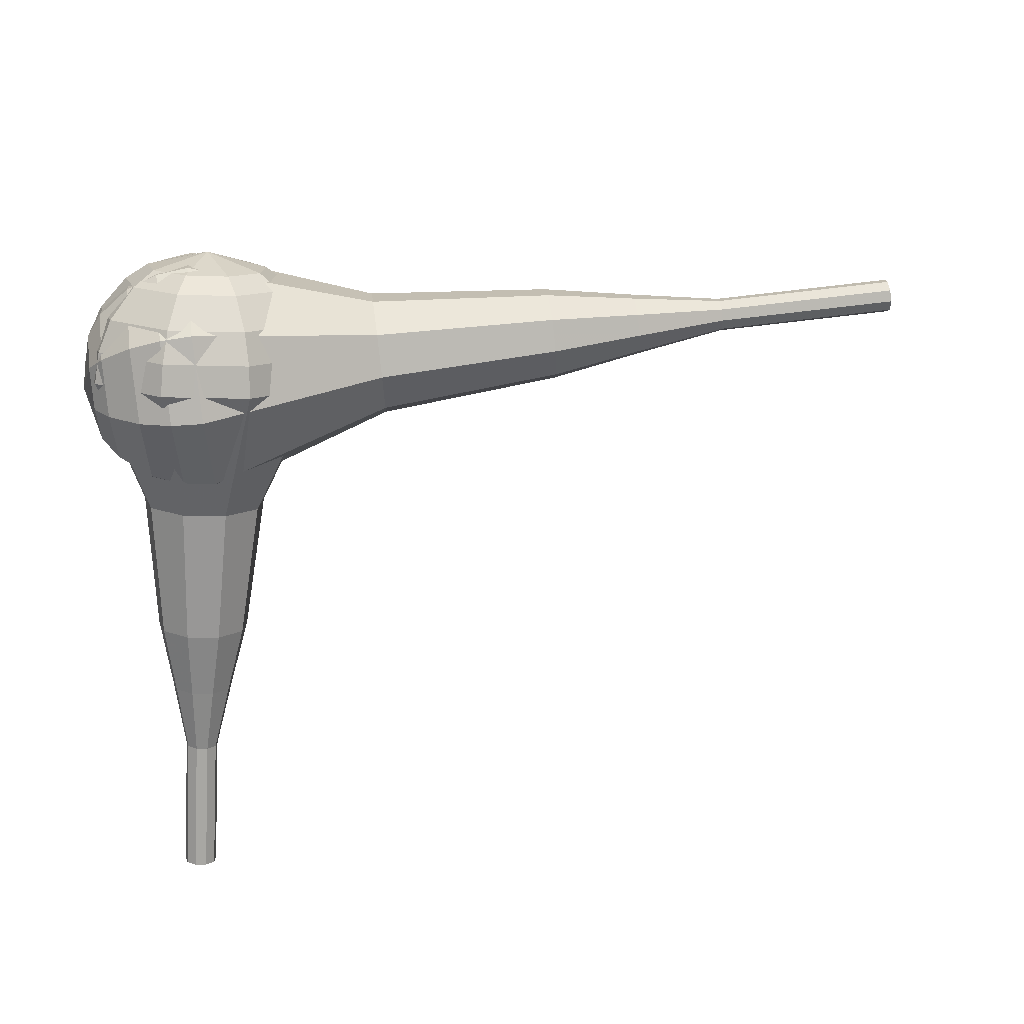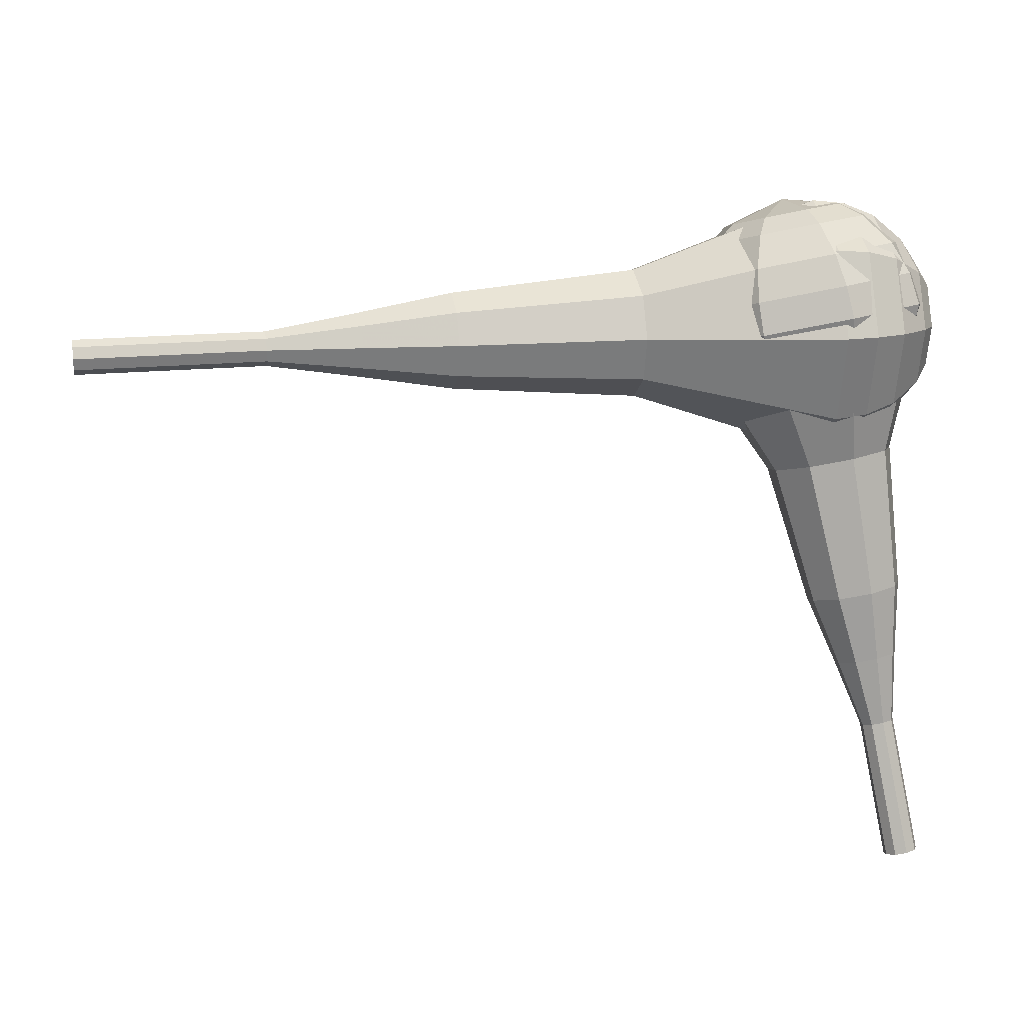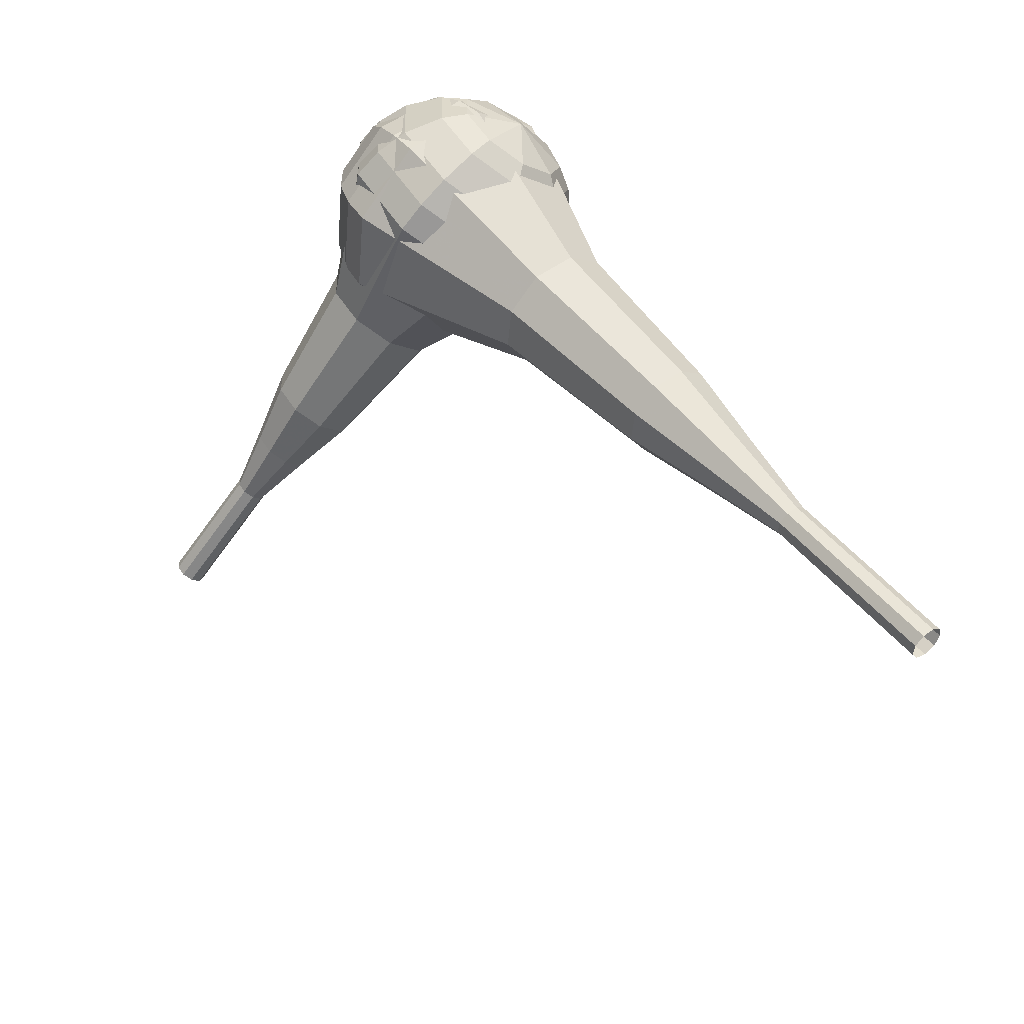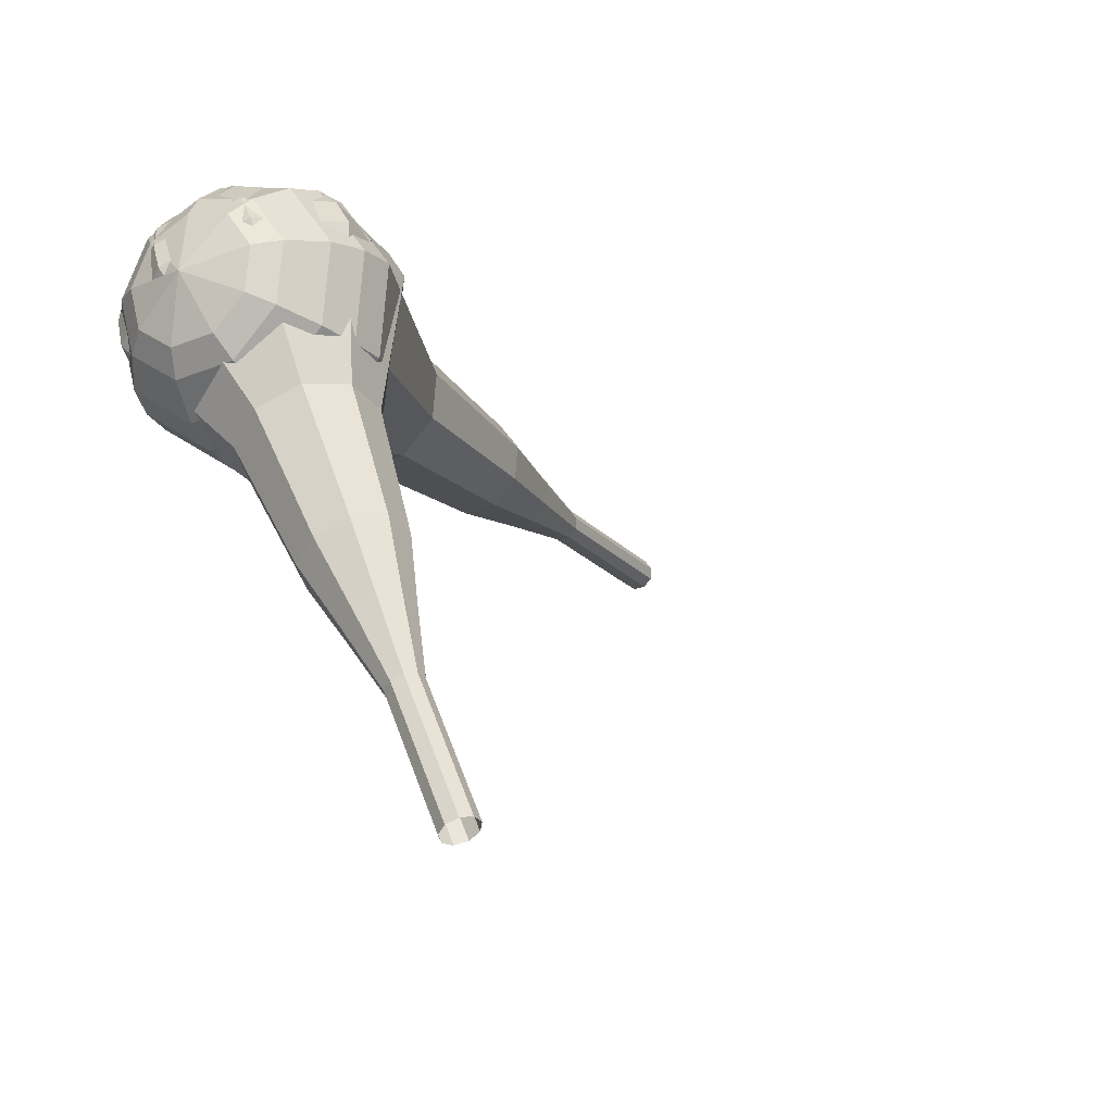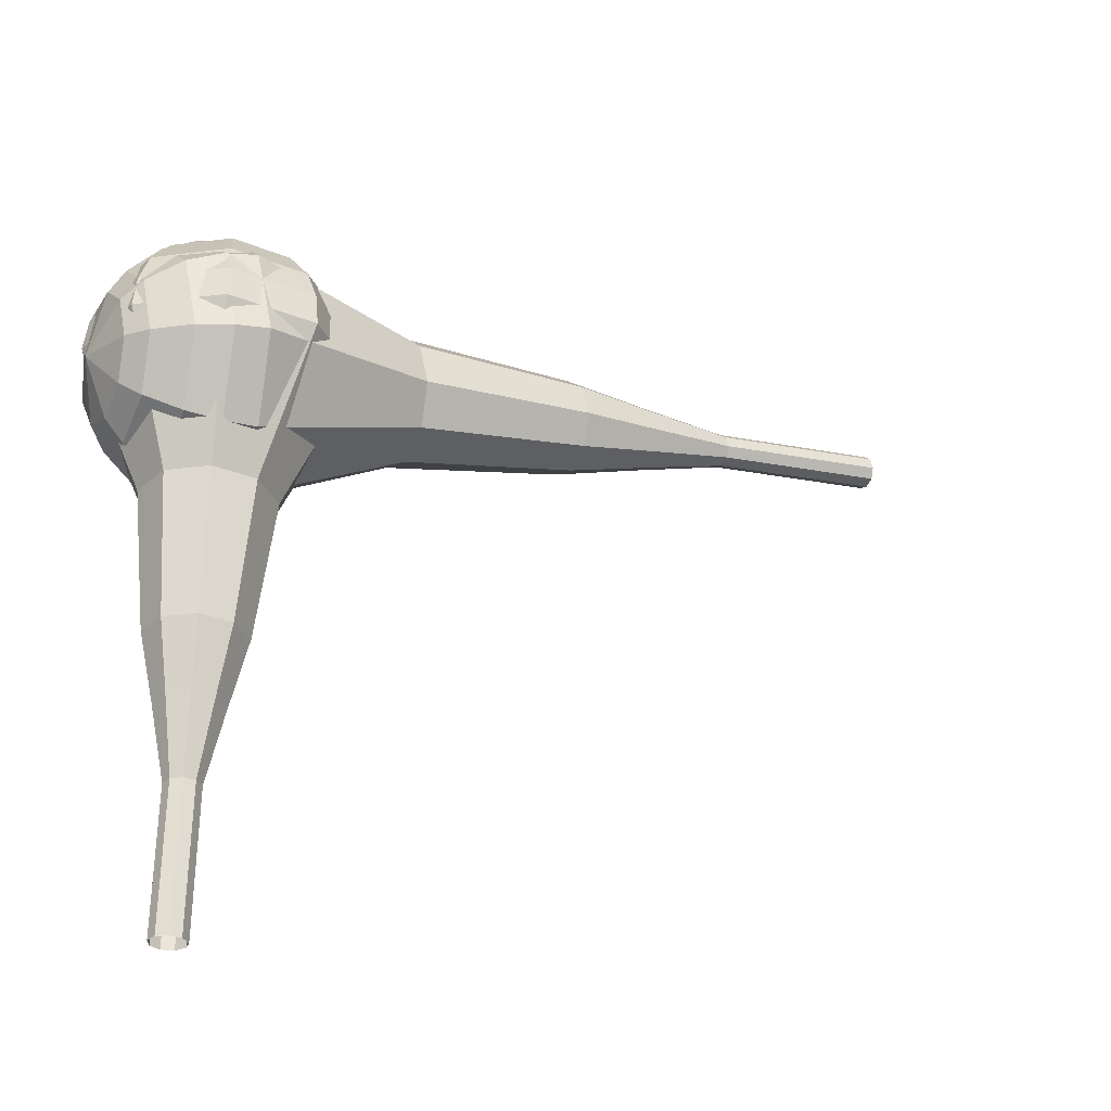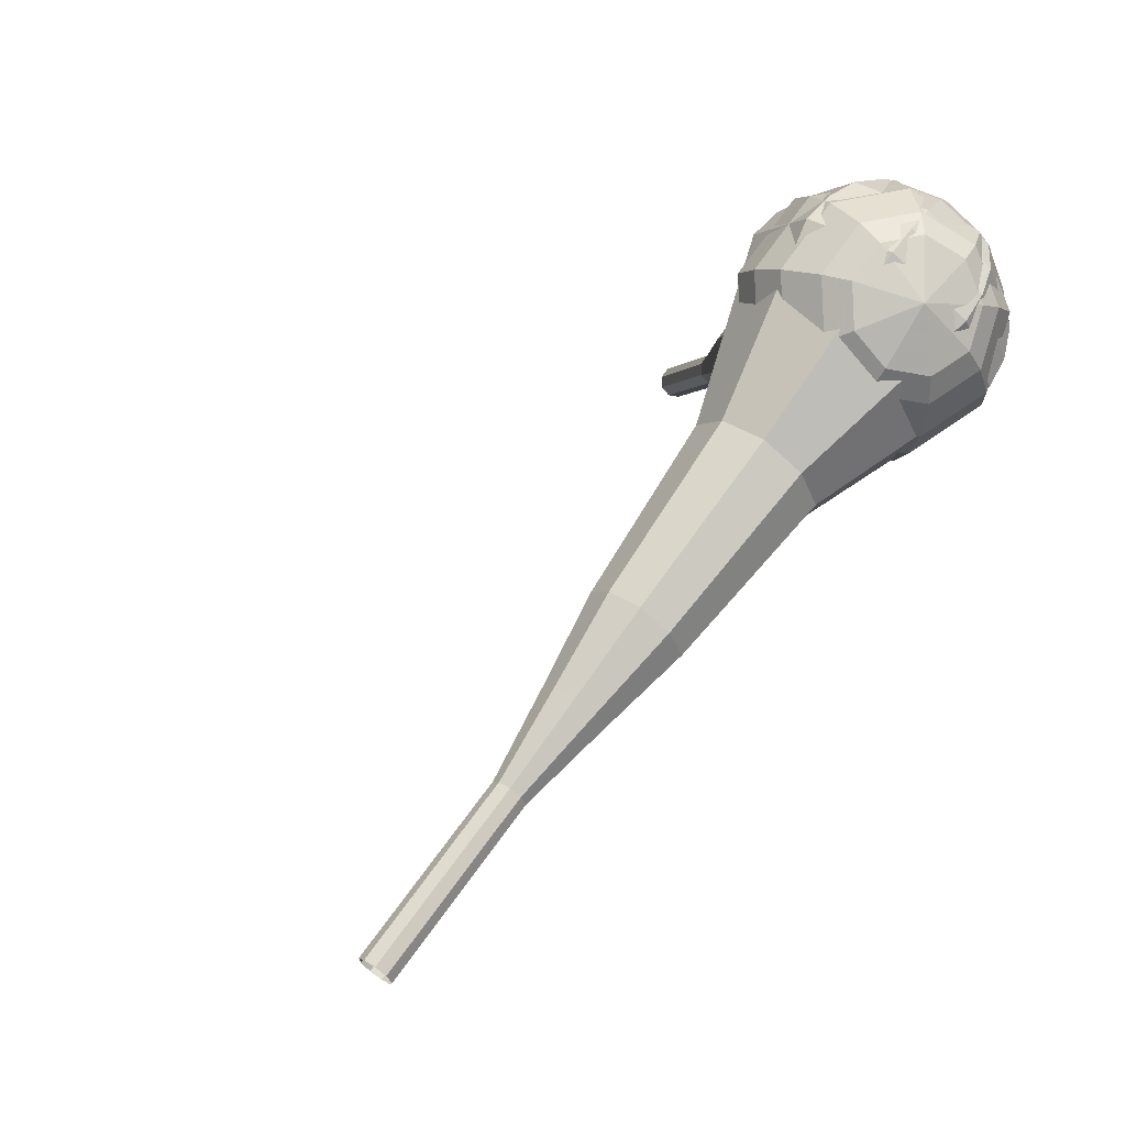
<metadata>
{"format":"obj","ext":"obj","renderer":"f3d","projection":"perspective","resolution":1024,"background":"white","views":[{"elev":-41.2,"azim":10.2,"up":"+Y"},{"elev":-28.6,"azim":179.4,"up":"+Z"},{"elev":38.1,"azim":60.3,"up":"+Z"},{"elev":-10.4,"azim":-54.0,"up":"+Z"},{"elev":4.9,"azim":-19.7,"up":"+Z"},{"elev":56.0,"azim":133.4,"up":"+Z"}]}
</metadata>
<code>
g tube1
v 172.8 124.5 80.81
v 172.7 124.3 80.18
v 172.8 123.7 79.84
v 172.9 123 79.96
v 173 122.6 80.47
v 173.1 122.6 81.15
v 173.1 123.1 81.67
v 173 123.7 81.79
v 172.9 124.3 81.45
v 172.8 124.5 80.81
v 167.6 123.8 81.59
v 167.5 123.6 80.95
v 167.5 123 80.61
v 167.6 122.3 80.73
v 167.8 121.9 81.25
v 167.9 121.9 81.92
v 167.9 122.4 82.44
v 167.8 123 82.56
v 167.7 123.6 82.22
v 167.6 123.8 81.59
v 162.3 123.1 82.36
v 162.2 122.9 81.72
v 162.3 122.3 81.38
v 162.4 121.6 81.5
v 162.5 121.2 82.02
v 162.6 121.2 82.7
v 162.6 121.7 83.22
v 162.6 122.3 83.33
v 162.4 122.9 83
v 162.3 123.1 82.36
v 157 123.3 83.13
v 156.8 122.9 81.94
v 156.9 121.8 81.31
v 157.1 120.5 81.53
v 157.3 119.7 82.5
v 157.5 119.7 83.77
v 157.6 120.6 84.74
v 157.4 121.8 84.96
v 157.2 122.9 84.33
v 157 123.3 83.13
v 151.6 123.6 83.91
v 151.4 122.9 82.12
v 151.5 121.2 81.17
v 151.8 119.3 81.5
v 152.2 118.1 82.95
v 152.4 118.2 84.86
v 152.5 119.4 86.32
v 152.3 121.3 86.65
v 151.9 122.9 85.7
v 151.6 123.6 83.91
v 141 123.1 85.45
v 140.8 122.2 83.07
v 140.9 120 81.8
v 141.3 117.5 82.24
v 141.8 115.9 84.18
v 142.1 115.9 86.72
v 142.2 117.6 88.67
v 141.9 120.1 89.11
v 141.5 122.3 87.84
v 141 123.1 85.45
v 130 125.4 87
v 129.6 123.6 82.23
v 129.8 119.2 79.69
v 130.6 114.2 80.57
v 131.6 111 84.46
v 132.3 111.1 89.54
v 132.4 114.4 93.43
v 131.9 119.4 94.31
v 130.9 123.8 91.77
v 130 125.4 87
v 128.2 125 87.27
v 127.8 123.2 82.65
v 128 118.9 80.2
v 128.7 114 81.05
v 129.7 110.9 84.81
v 130.4 111 89.73
v 130.5 114.3 93.49
v 130 119.1 94.35
v 129.1 123.4 91.89
v 128.2 125 87.27
v 126.5 124 87.54
v 126.1 122.4 83.41
v 126.3 118.5 81.21
v 126.9 114.2 81.98
v 127.8 111.4 85.34
v 128.4 111.5 89.74
v 128.6 114.4 93.11
v 128.1 118.8 93.87
v 127.3 122.5 91.67
v 126.5 124 87.54
v 124.8 122.2 87.81
v 124.5 121 84.66
v 124.7 118 82.98
v 125.2 114.7 83.56
v 125.8 112.6 86.14
v 126.3 112.7 89.49
v 126.4 114.9 92.07
v 126.1 118.2 92.65
v 125.4 121.1 90.97
v 124.8 122.2 87.81
v 124.1 120.7 87.95
v 123.9 119.9 85.64
v 124 117.7 84.41
v 124.3 115.3 84.84
v 124.8 113.7 86.72
v 125.2 113.8 89.18
v 125.3 115.4 91.06
v 125 117.8 91.49
v 124.5 120 90.26
v 124.1 120.7 87.95
v 123.6 117 88.09
v 123.6 117 88.09
v 123.6 117 88.09
v 123.6 117 88.09
v 123.6 117 88.09
v 123.6 117 88.09
v 123.6 117 88.09
v 123.6 117 88.09
v 123.6 117 88.09
v 123.6 117 88.09
f 1 2 12
f 12 11 1
f 2 3 13
f 13 12 2
f 3 4 14
f 14 13 3
f 4 5 15
f 15 14 4
f 5 6 16
f 16 15 5
f 6 7 17
f 17 16 6
f 7 8 18
f 18 17 7
f 8 9 19
f 19 18 8
f 9 10 20
f 20 19 9
f 11 12 22
f 22 21 11
f 12 13 23
f 23 22 12
f 13 14 24
f 24 23 13
f 14 15 25
f 25 24 14
f 15 16 26
f 26 25 15
f 16 17 27
f 27 26 16
f 17 18 28
f 28 27 17
f 18 19 29
f 29 28 18
f 19 20 30
f 30 29 19
f 21 22 32
f 32 31 21
f 22 23 33
f 33 32 22
f 23 24 34
f 34 33 23
f 24 25 35
f 35 34 24
f 25 26 36
f 36 35 25
f 26 27 37
f 37 36 26
f 27 28 38
f 38 37 27
f 28 29 39
f 39 38 28
f 29 30 40
f 40 39 29
f 31 32 42
f 42 41 31
f 32 33 43
f 43 42 32
f 33 34 44
f 44 43 33
f 34 35 45
f 45 44 34
f 35 36 46
f 46 45 35
f 36 37 47
f 47 46 36
f 37 38 48
f 48 47 37
f 38 39 49
f 49 48 38
f 39 40 50
f 50 49 39
f 41 42 52
f 52 51 41
f 42 43 53
f 53 52 42
f 43 44 54
f 54 53 43
f 44 45 55
f 55 54 44
f 45 46 56
f 56 55 45
f 46 47 57
f 57 56 46
f 47 48 58
f 58 57 47
f 48 49 59
f 59 58 48
f 49 50 60
f 60 59 49
f 51 52 62
f 62 61 51
f 52 53 63
f 63 62 52
f 53 54 64
f 64 63 53
f 54 55 65
f 65 64 54
f 55 56 66
f 66 65 55
f 56 57 67
f 67 66 56
f 57 58 68
f 68 67 57
f 58 59 69
f 69 68 58
f 59 60 70
f 70 69 59
f 61 62 72
f 72 71 61
f 62 63 73
f 73 72 62
f 63 64 74
f 74 73 63
f 64 65 75
f 75 74 64
f 65 66 76
f 76 75 65
f 66 67 77
f 77 76 66
f 67 68 78
f 78 77 67
f 68 69 79
f 79 78 68
f 69 70 80
f 80 79 69
f 71 72 82
f 82 81 71
f 72 73 83
f 83 82 72
f 73 74 84
f 84 83 73
f 74 75 85
f 85 84 74
f 75 76 86
f 86 85 75
f 76 77 87
f 87 86 76
f 77 78 88
f 88 87 77
f 78 79 89
f 89 88 78
f 79 80 90
f 90 89 79
f 81 82 92
f 92 91 81
f 82 83 93
f 93 92 82
f 83 84 94
f 94 93 83
f 84 85 95
f 95 94 84
f 85 86 96
f 96 95 85
f 86 87 97
f 97 96 86
f 87 88 98
f 98 97 87
f 88 89 99
f 99 98 88
f 89 90 100
f 100 99 89
f 91 92 102
f 102 101 91
f 92 93 103
f 103 102 92
f 93 94 104
f 104 103 93
f 94 95 105
f 105 104 94
f 95 96 106
f 106 105 95
f 96 97 107
f 107 106 96
f 97 98 108
f 108 107 97
f 98 99 109
f 109 108 98
f 99 100 110
f 110 109 99
f 101 102 112
f 112 111 101
f 102 103 113
f 113 112 102
f 103 104 114
f 114 113 103
f 104 105 115
f 115 114 104
f 105 106 116
f 116 115 105
f 106 107 117
f 117 116 106
f 107 108 118
f 118 117 107
f 108 109 119
f 119 118 108
f 109 110 120
f 120 119 109
v 125.5 99.81 60.55
v 125.5 100.4 60.18
v 125 100.8 59.98
v 124.3 101 60.05
v 123.8 100.7 60.35
v 123.6 100.2 60.75
v 123.9 99.66 61.06
v 124.5 99.34 61.13
v 125.1 99.4 60.93
v 125.5 99.81 60.55
v 126.3 102 63.86
v 126.3 102.6 63.48
v 125.8 103.1 63.28
v 125.1 103.2 63.35
v 124.6 103 63.66
v 124.4 102.4 64.06
v 124.7 101.9 64.36
v 125.3 101.6 64.43
v 125.9 101.6 64.23
v 126.3 102 63.86
v 127.1 104.3 67.16
v 127.1 104.8 66.79
v 126.6 105.3 66.59
v 126 105.4 66.66
v 125.4 105.2 66.96
v 125.2 104.7 67.36
v 125.5 104.1 67.67
v 126.1 103.8 67.74
v 126.7 103.9 67.54
v 127.1 104.3 67.16
v 128.8 106.2 70.47
v 128.7 107.3 69.77
v 127.8 108.1 69.39
v 126.6 108.4 69.52
v 125.5 107.9 70.1
v 125.2 107 70.84
v 125.7 105.9 71.42
v 126.8 105.3 71.55
v 128 105.4 71.17
v 128.8 106.2 70.47
v 130.4 108.1 73.78
v 130.3 109.7 72.72
v 129 111 72.16
v 127.1 111.4 72.36
v 125.6 110.7 73.22
v 125 109.2 74.34
v 125.8 107.7 75.2
v 127.5 106.8 75.39
v 129.3 107 74.83
v 130.4 108.1 73.78
v 132.9 112.3 80.39
v 132.8 114.4 78.98
v 131 116.1 78.24
v 128.5 116.7 78.5
v 126.4 115.7 79.64
v 125.7 113.8 81.14
v 126.7 111.7 82.28
v 129 110.5 82.54
v 131.4 110.7 81.79
v 132.9 112.3 80.39
v 138.1 115.5 87
v 137.7 119.7 84.19
v 134.3 123.2 82.7
v 129.3 124.2 83.21
v 125.1 122.3 85.51
v 123.7 118.4 88.49
v 125.7 114.3 90.79
v 130.2 111.9 91.3
v 135.1 112.4 89.81
v 138.1 115.5 87
v 138.2 116.6 88.52
v 137.9 120.7 85.8
v 134.5 124.1 84.36
v 129.7 125.1 84.86
v 125.6 123.2 87.08
v 124.3 119.4 89.97
v 126.2 115.4 92.19
v 130.6 113.1 92.69
v 135.3 113.6 91.24
v 138.2 116.6 88.52
v 137.9 117.9 90.05
v 137.6 121.6 87.61
v 134.6 124.6 86.32
v 130.2 125.5 86.77
v 126.6 123.8 88.75
v 125.4 120.4 91.34
v 127.1 116.9 93.33
v 131 114.8 93.78
v 135.3 115.2 92.48
v 137.9 117.9 90.05
v 136.8 119.4 91.57
v 136.6 122.2 89.71
v 134.3 124.5 88.72
v 131 125.2 89.07
v 128.2 124 90.58
v 127.3 121.4 92.56
v 128.6 118.6 94.07
v 131.6 117.1 94.42
v 134.8 117.4 93.43
v 136.8 119.4 91.57
v 135.7 120.4 92.33
v 135.6 122.4 90.97
v 133.9 124.1 90.25
v 131.5 124.6 90.5
v 129.4 123.7 91.61
v 128.7 121.8 93.06
v 129.7 119.8 94.17
v 131.9 118.7 94.42
v 134.3 118.9 93.69
v 135.7 120.4 92.33
v 132.5 122.1 93.09
v 132.5 122.1 93.09
v 132.5 122.1 93.09
v 132.5 122.1 93.09
v 132.5 122.1 93.09
v 132.5 122.1 93.09
v 132.5 122.1 93.09
v 132.5 122.1 93.09
v 132.5 122.1 93.09
v 132.5 122.1 93.09
f 121 122 132
f 132 131 121
f 122 123 133
f 133 132 122
f 123 124 134
f 134 133 123
f 124 125 135
f 135 134 124
f 125 126 136
f 136 135 125
f 126 127 137
f 137 136 126
f 127 128 138
f 138 137 127
f 128 129 139
f 139 138 128
f 129 130 140
f 140 139 129
f 131 132 142
f 142 141 131
f 132 133 143
f 143 142 132
f 133 134 144
f 144 143 133
f 134 135 145
f 145 144 134
f 135 136 146
f 146 145 135
f 136 137 147
f 147 146 136
f 137 138 148
f 148 147 137
f 138 139 149
f 149 148 138
f 139 140 150
f 150 149 139
f 141 142 152
f 152 151 141
f 142 143 153
f 153 152 142
f 143 144 154
f 154 153 143
f 144 145 155
f 155 154 144
f 145 146 156
f 156 155 145
f 146 147 157
f 157 156 146
f 147 148 158
f 158 157 147
f 148 149 159
f 159 158 148
f 149 150 160
f 160 159 149
f 151 152 162
f 162 161 151
f 152 153 163
f 163 162 152
f 153 154 164
f 164 163 153
f 154 155 165
f 165 164 154
f 155 156 166
f 166 165 155
f 156 157 167
f 167 166 156
f 157 158 168
f 168 167 157
f 158 159 169
f 169 168 158
f 159 160 170
f 170 169 159
f 161 162 172
f 172 171 161
f 162 163 173
f 173 172 162
f 163 164 174
f 174 173 163
f 164 165 175
f 175 174 164
f 165 166 176
f 176 175 165
f 166 167 177
f 177 176 166
f 167 168 178
f 178 177 167
f 168 169 179
f 179 178 168
f 169 170 180
f 180 179 169
f 171 172 182
f 182 181 171
f 172 173 183
f 183 182 172
f 173 174 184
f 184 183 173
f 174 175 185
f 185 184 174
f 175 176 186
f 186 185 175
f 176 177 187
f 187 186 176
f 177 178 188
f 188 187 177
f 178 179 189
f 189 188 178
f 179 180 190
f 190 189 179
f 181 182 192
f 192 191 181
f 182 183 193
f 193 192 182
f 183 184 194
f 194 193 183
f 184 185 195
f 195 194 184
f 185 186 196
f 196 195 185
f 186 187 197
f 197 196 186
f 187 188 198
f 198 197 187
f 188 189 199
f 199 198 188
f 189 190 200
f 200 199 189
f 191 192 202
f 202 201 191
f 192 193 203
f 203 202 192
f 193 194 204
f 204 203 193
f 194 195 205
f 205 204 194
f 195 196 206
f 206 205 195
f 196 197 207
f 207 206 196
f 197 198 208
f 208 207 197
f 198 199 209
f 209 208 198
f 199 200 210
f 210 209 199
f 201 202 212
f 212 211 201
f 202 203 213
f 213 212 202
f 203 204 214
f 214 213 203
f 204 205 215
f 215 214 204
f 205 206 216
f 216 215 205
f 206 207 217
f 217 216 206
f 207 208 218
f 218 217 207
f 208 209 219
f 219 218 208
f 209 210 220
f 220 219 209
f 211 212 222
f 222 221 211
f 212 213 223
f 223 222 212
f 213 214 224
f 224 223 213
f 214 215 225
f 225 224 214
f 215 216 226
f 226 225 215
f 216 217 227
f 227 226 216
f 217 218 228
f 228 227 217
f 218 219 229
f 229 228 218
f 219 220 230
f 230 229 219
f 221 222 232
f 232 231 221
f 222 223 233
f 233 232 222
f 223 224 234
f 234 233 223
f 224 225 235
f 235 234 224
f 225 226 236
f 236 235 225
f 226 227 237
f 237 236 226
f 227 228 238
f 238 237 227
f 228 229 239
f 239 238 228
f 229 230 240
f 240 239 229
g

</code>
